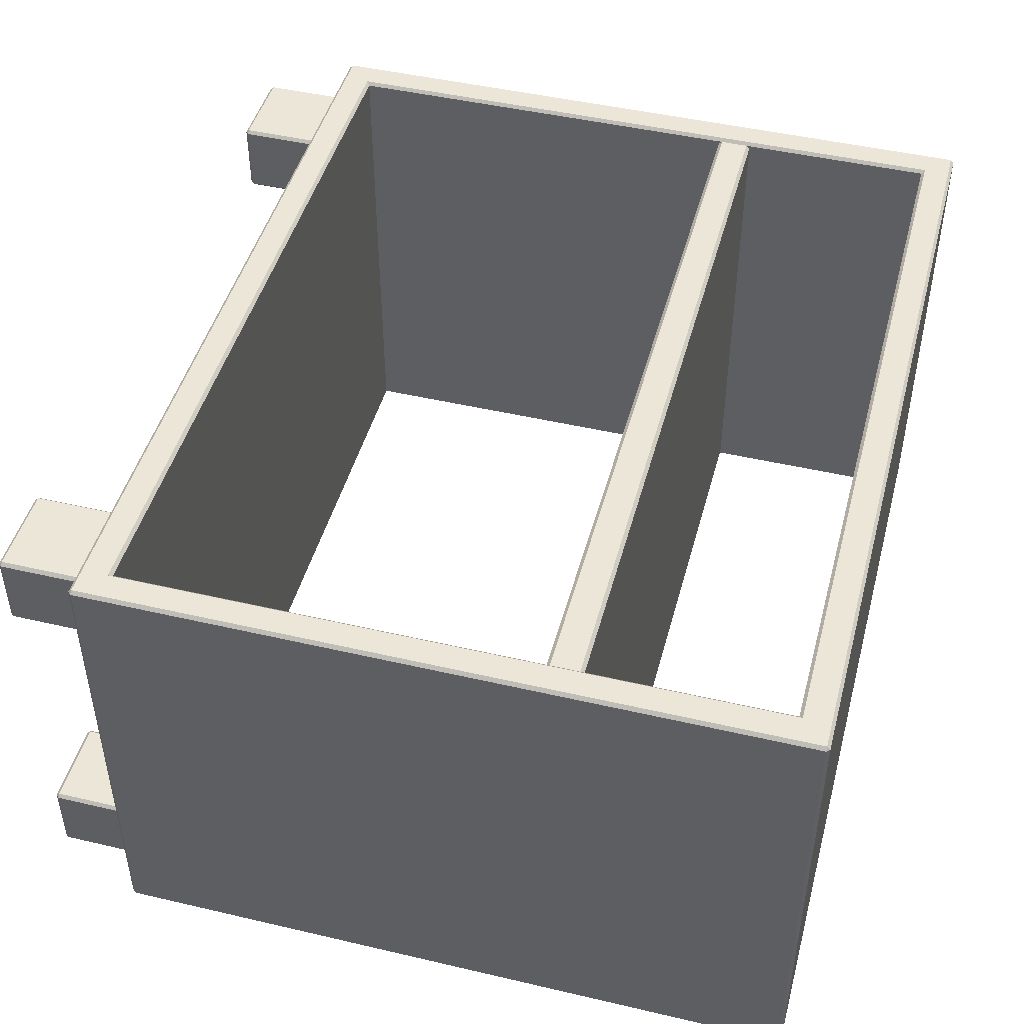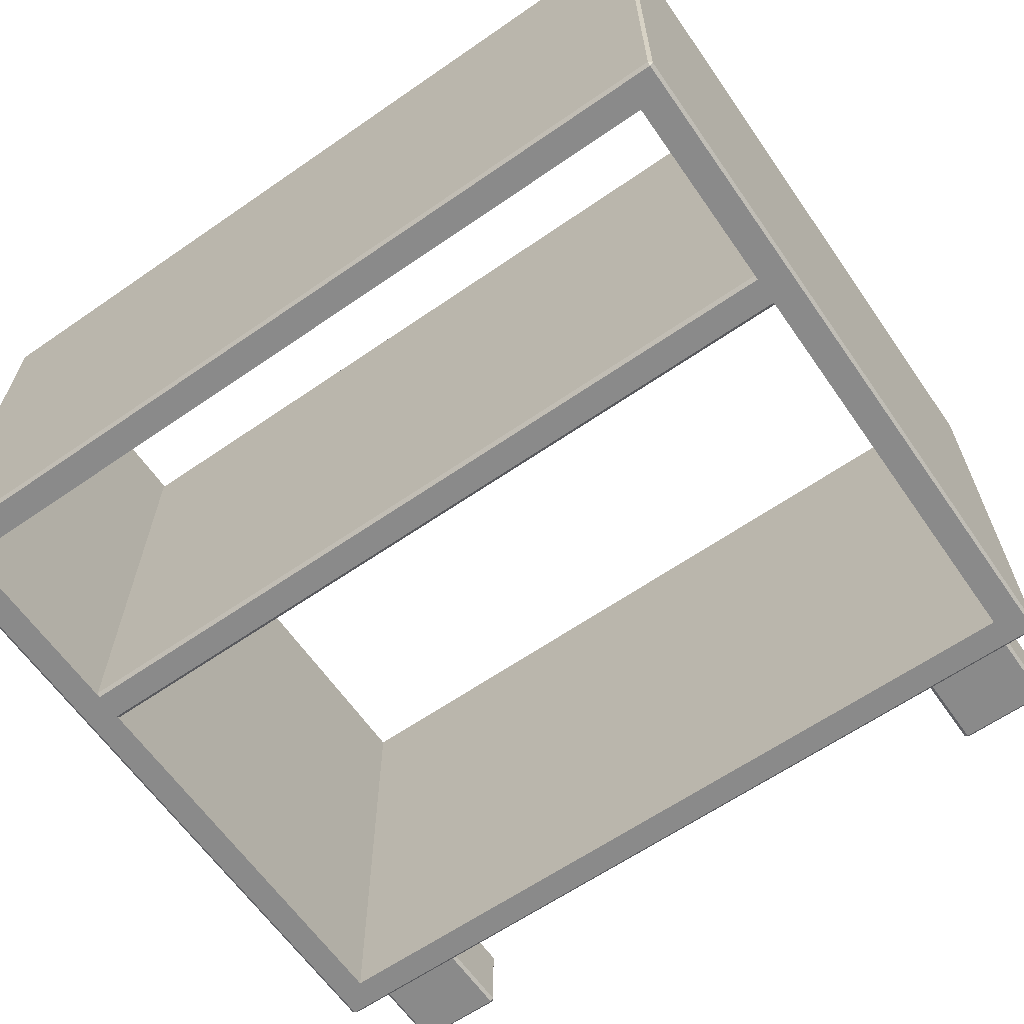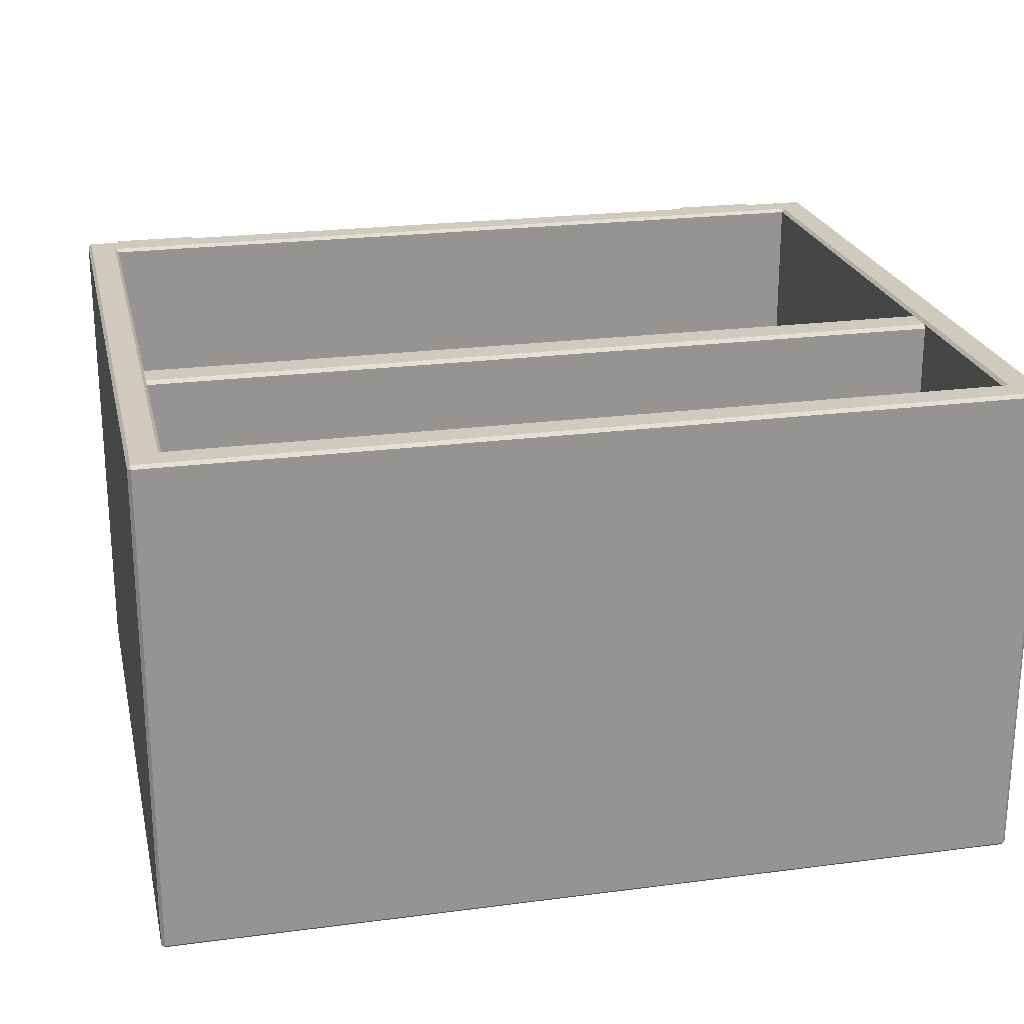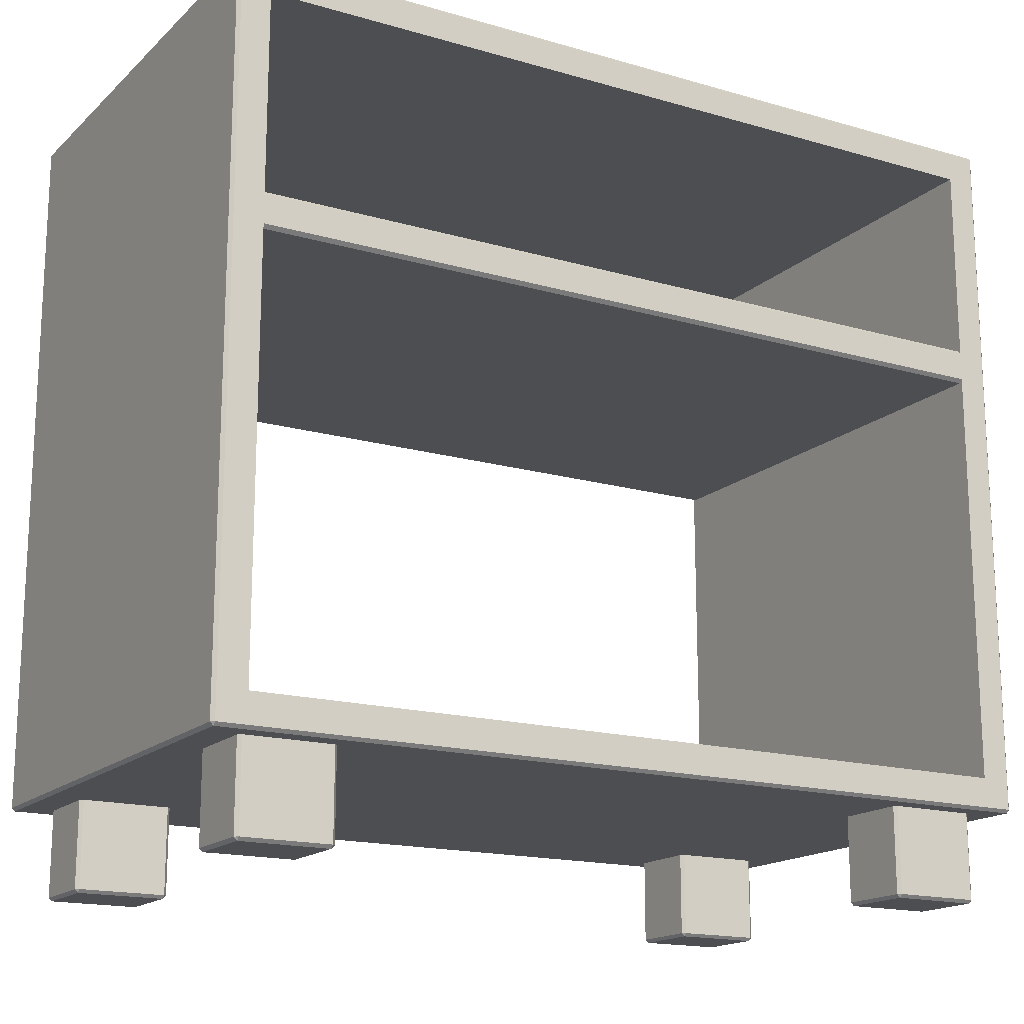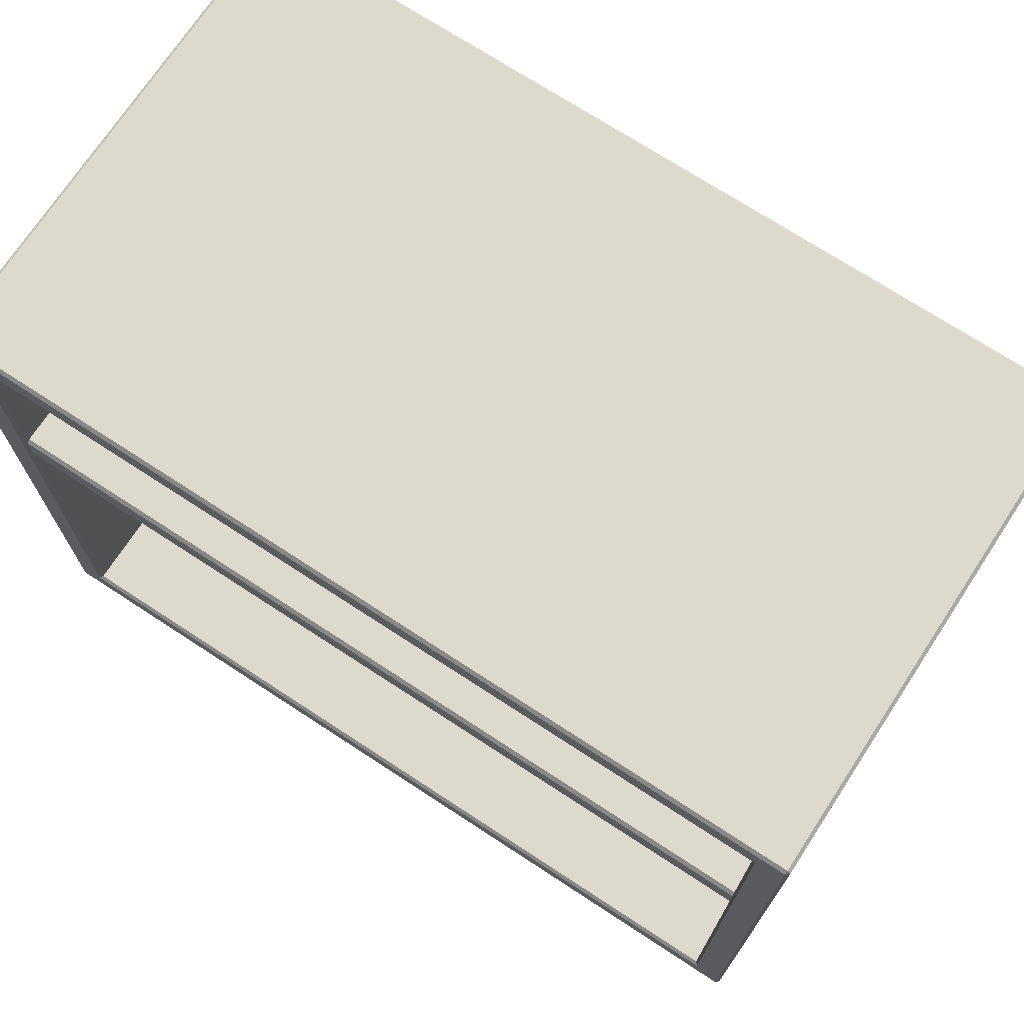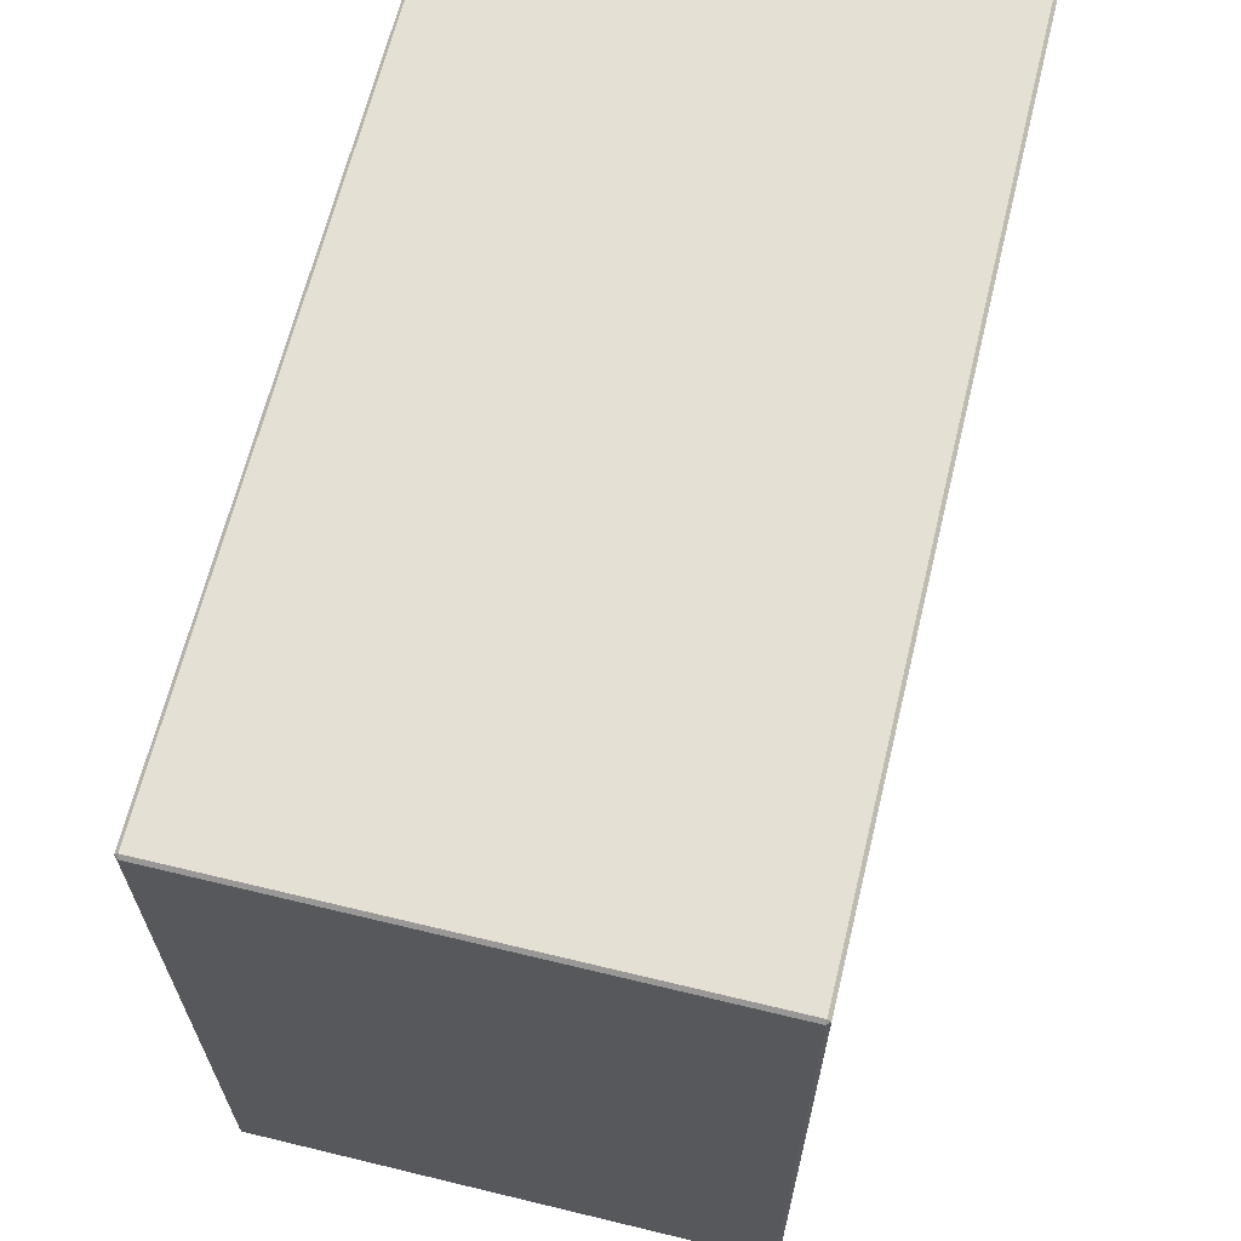
<metadata>
{"format":"obj","ext":"obj","renderer":"f3d","projection":"perspective","resolution":1024,"background":"white","views":[{"elev":46.5,"azim":104.9,"up":"+Z"},{"elev":-63.4,"azim":-145.1,"up":"+Z"},{"elev":22.9,"azim":167.4,"up":"+Z"},{"elev":-16.7,"azim":149.6,"up":"+Y"},{"elev":71.9,"azim":33.2,"up":"+Y"},{"elev":65.2,"azim":103.7,"up":"+Y"}]}
</metadata>
<code>
v 45.63 13.88 -28.28
v 45.63 87.94 -28.28
v -44.96 0 -25.24
v -45.33 0.3695 -25.24
v -44.96 0.3695 -25.61
v -34.66 0.3695 -25.24
v -35.03 0 -25.24
v -35.03 0.3695 -25.61
v -45.33 0.3695 -17.02
v -44.96 0 -17.02
v -44.96 0.3695 -16.65
v -35.03 0 -17.02
v -34.66 0.3695 -17.02
v -35.03 0.3695 -16.65
v -44.96 10.18 -25.61
v -45.33 10.18 -25.24
v -34.66 10.18 -25.24
v -35.03 10.18 -25.61
v -45.33 10.18 -17.02
v -44.96 10.18 -16.65
v -35.03 10.18 -16.65
v -34.66 10.18 -17.02
v -45.33 0.3695 25.24
v -44.96 0 25.24
v -44.96 0.3695 25.61
v -35.03 0 25.24
v -34.66 0.3695 25.24
v -35.03 0.3695 25.61
v -44.96 0 17.02
v -45.33 0.3695 17.02
v -44.96 0.3695 16.65
v -34.66 0.3695 17.02
v -35.03 0 17.02
v -35.03 0.3695 16.65
v -45.33 10.18 25.24
v -44.96 10.18 25.61
v -35.03 10.18 25.61
v -34.66 10.18 25.24
v -44.96 10.18 16.65
v -45.33 10.18 17.02
v -34.66 10.18 17.02
v -35.03 10.18 16.65
v 45.33 0.3695 -25.24
v 44.96 0 -25.24
v 44.96 0.3695 -25.61
v 35.03 0 -25.24
v 34.66 0.3695 -25.24
v 35.03 0.3695 -25.61
v 44.96 0 -17.02
v 45.33 0.3695 -17.02
v 44.96 0.3695 -16.65
v 34.66 0.3695 -17.02
v 35.03 0 -17.02
v 35.03 0.3695 -16.65
v 45.33 10.18 -25.24
v 44.96 10.18 -25.61
v 35.03 10.18 -25.61
v 34.66 10.18 -25.24
v 44.96 10.18 -16.65
v 45.33 10.18 -17.02
v 34.66 10.18 -17.02
v 35.03 10.18 -16.65
v 44.96 0 25.24
v 45.33 0.3695 25.24
v 44.96 0.3695 25.61
v 34.66 0.3695 25.24
v 35.03 0 25.24
v 35.03 0.3695 25.61
v 45.33 0.3695 17.02
v 44.96 0 17.02
v 44.96 0.3695 16.65
v 35.03 0 17.02
v 34.66 0.3695 17.02
v 35.03 0.3695 16.65
v 44.96 10.18 25.61
v 45.33 10.18 25.24
v 34.66 10.18 25.24
v 35.03 10.18 25.61
v 45.33 10.18 17.02
v 44.96 10.18 16.65
v 35.03 10.18 16.65
v 34.66 10.18 17.02
v -48.95 91.27 28.28
v -48.95 91.65 27.91
v -49.31 91.28 27.91
v 48.95 91.27 28.28
v 49.31 91.28 27.91
v 48.95 91.65 27.91
v -48.95 10.55 -28.28
v -48.95 10.18 -27.91
v -49.31 10.55 -27.91
v 48.95 10.55 -28.28
v 49.31 10.55 -27.91
v 48.95 10.18 -27.91
v -48.95 91.27 -28.28
v -49.31 91.28 -27.91
v -48.95 91.65 -27.91
v 48.95 91.27 -28.28
v 48.95 91.65 -27.91
v 49.31 91.28 -27.91
v -48.95 10.55 28.28
v -49.31 10.55 27.91
v -48.95 10.18 27.91
v 48.95 10.55 28.28
v 48.95 10.18 27.91
v 49.31 10.55 27.91
v -45.63 13.88 27.91
v -46 13.51 28.28
v -45.63 87.94 27.91
v -46 88.31 28.28
v -45.63 13.88 -28.28
v -45.63 87.94 -28.28
v 45.63 13.88 27.91
v 46 13.51 28.28
v 45.63 87.94 27.91
v 46 88.31 28.28
v -45.63 61.57 27.5
v -45.63 61.98 27.91
v 45.63 61.98 27.91
v 45.63 61.57 27.5
v -45.63 65.21 27.91
v -45.63 65.62 27.5
v 45.63 65.62 27.5
v 45.63 65.21 27.91
v -45.63 65.62 -27.87
v -45.63 65.21 -28.28
v 45.63 65.21 -28.28
v 45.63 65.62 -27.87
v -45.63 61.98 -28.28
v -45.63 61.57 -27.87
v 45.63 61.57 -27.87
v 45.63 61.98 -28.28
f 1 92 89 111
f 89 95 112 111
f 95 98 2 112
f 98 92 1 2
f 16 4 9 19
f 18 8 5 15
f 7 12 10 3
f 22 13 6 17
f 20 11 14 21
f 29 33 26 24
f 36 25 28 37
f 40 30 23 35
f 38 27 32 41
f 42 34 31 39
f 49 53 46 44
f 56 45 48 57
f 60 50 43 55
f 58 47 52 61
f 62 54 51 59
f 76 64 69 79
f 78 68 65 75
f 67 72 70 63
f 82 73 66 77
f 80 71 74 81
f 88 99 97 84
f 96 91 102 85
f 106 93 100 87
f 94 105 103 90
f 4 3 10 9
f 5 4 16 15
f 3 5 8 7
f 7 6 13 12
f 6 8 18 17
f 11 10 12 14
f 9 11 20 19
f 14 13 22 21
f 24 23 30 29
f 25 24 26 28
f 23 25 36 35
f 27 26 33 32
f 28 27 38 37
f 31 30 40 39
f 29 31 34 33
f 32 34 42 41
f 44 43 50 49
f 45 44 46 48
f 43 45 56 55
f 47 46 53 52
f 48 47 58 57
f 51 50 60 59
f 49 51 54 53
f 52 54 62 61
f 64 63 70 69
f 65 64 76 75
f 63 65 68 67
f 67 66 73 72
f 66 68 78 77
f 71 70 72 74
f 69 71 80 79
f 74 73 82 81
f 84 83 86 88
f 85 84 97 96
f 83 85 102 101
f 87 86 104 106
f 88 87 100 99
f 90 89 92 94
f 91 90 103 102
f 89 91 96 95
f 93 92 98 100
f 94 93 106 105
f 95 97 99 98
f 101 103 105 104
f 107 108 114 113
f 108 107 109 110
f 110 109 115 116
f 113 114 116 115
f 116 114 104 86
f 116 86 83 110
f 107 113 1 111
f 113 115 2 1
f 115 109 112 2
f 109 107 111 112
f 101 104 114 108
f 83 101 108 110
f 3 4 5
f 6 7 8
f 9 10 11
f 12 13 14
f 23 24 25
f 26 27 28
f 29 30 31
f 32 33 34
f 43 44 45
f 46 47 48
f 49 50 51
f 52 53 54
f 63 64 65
f 66 67 68
f 69 70 71
f 72 73 74
f 83 84 85
f 86 87 88
f 89 90 91
f 92 93 94
f 95 96 97
f 98 99 100
f 101 102 103
f 104 105 106
f 118 119 124 121
f 122 123 128 125
f 126 127 132 129
f 130 131 120 117
f 118 117 120 119
f 122 121 124 123
f 126 125 128 127
f 130 129 132 131

</code>
